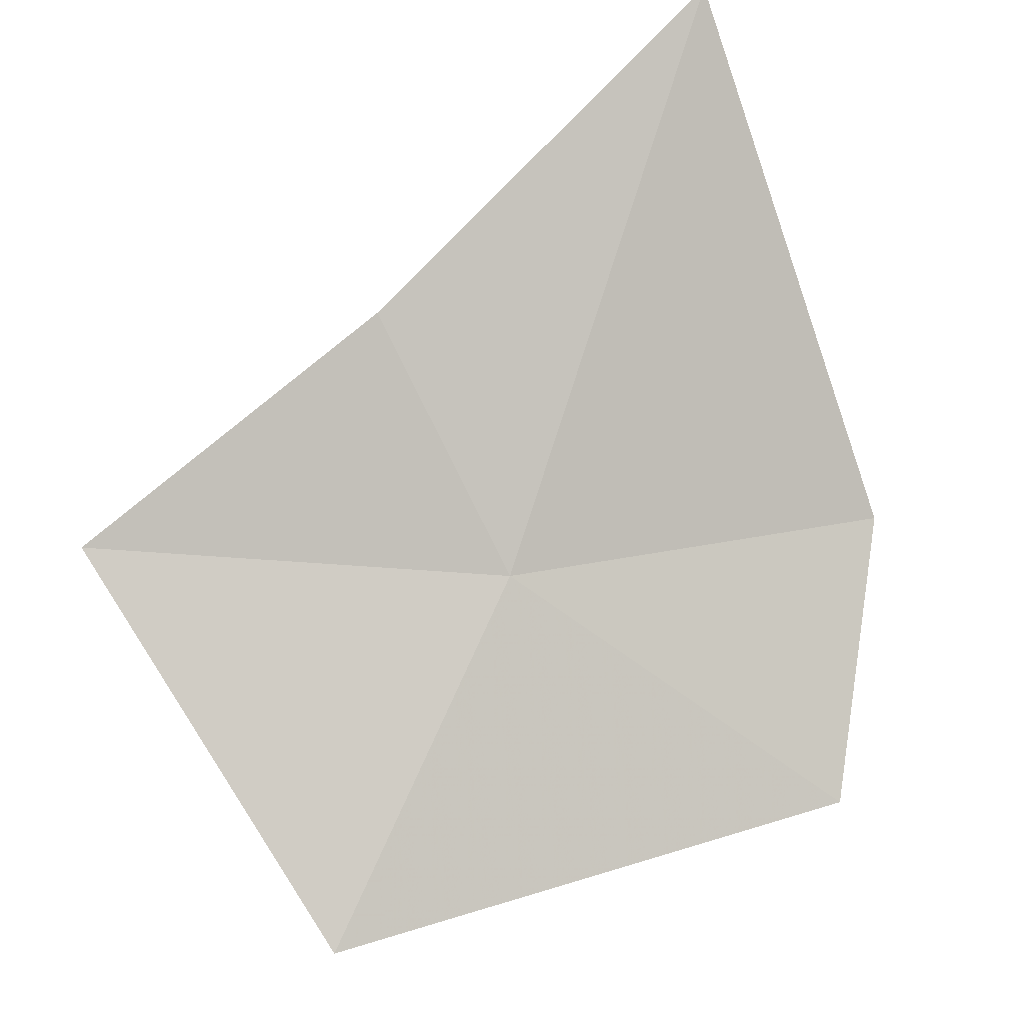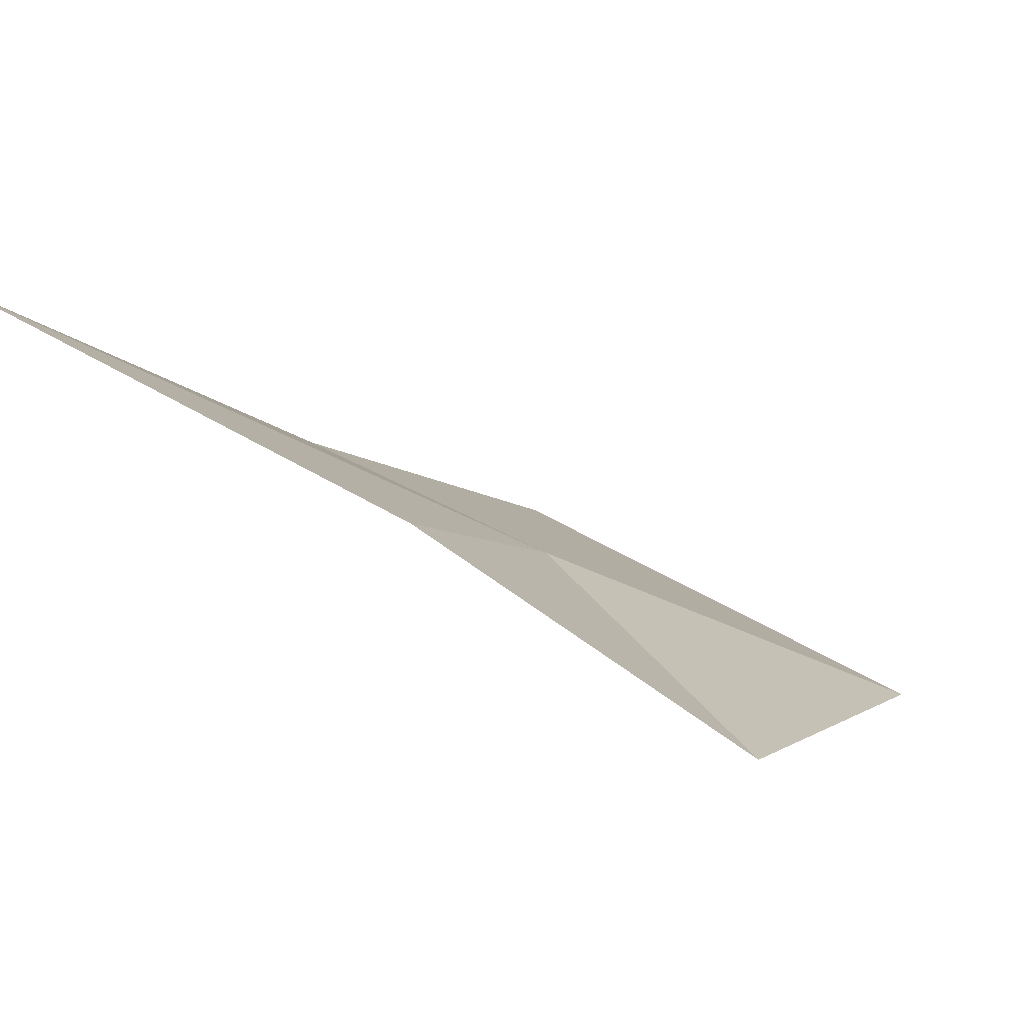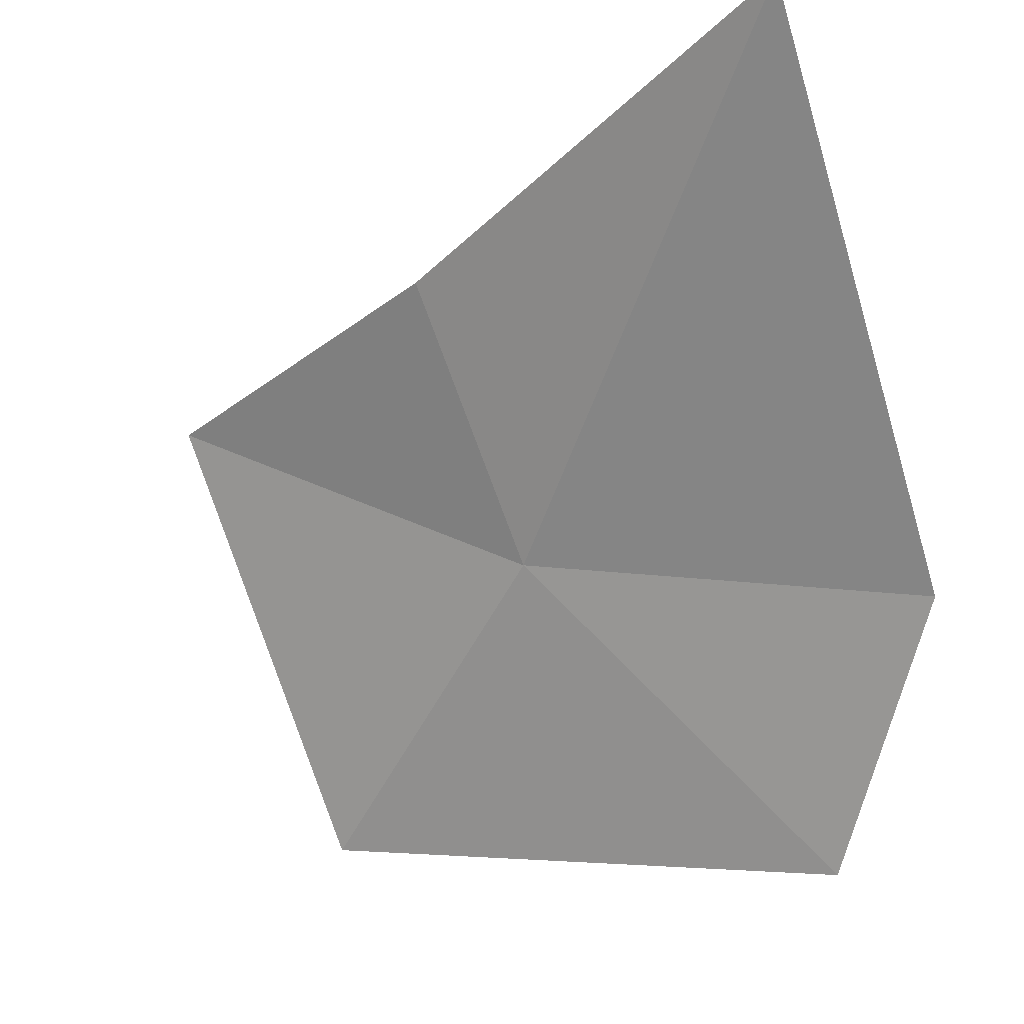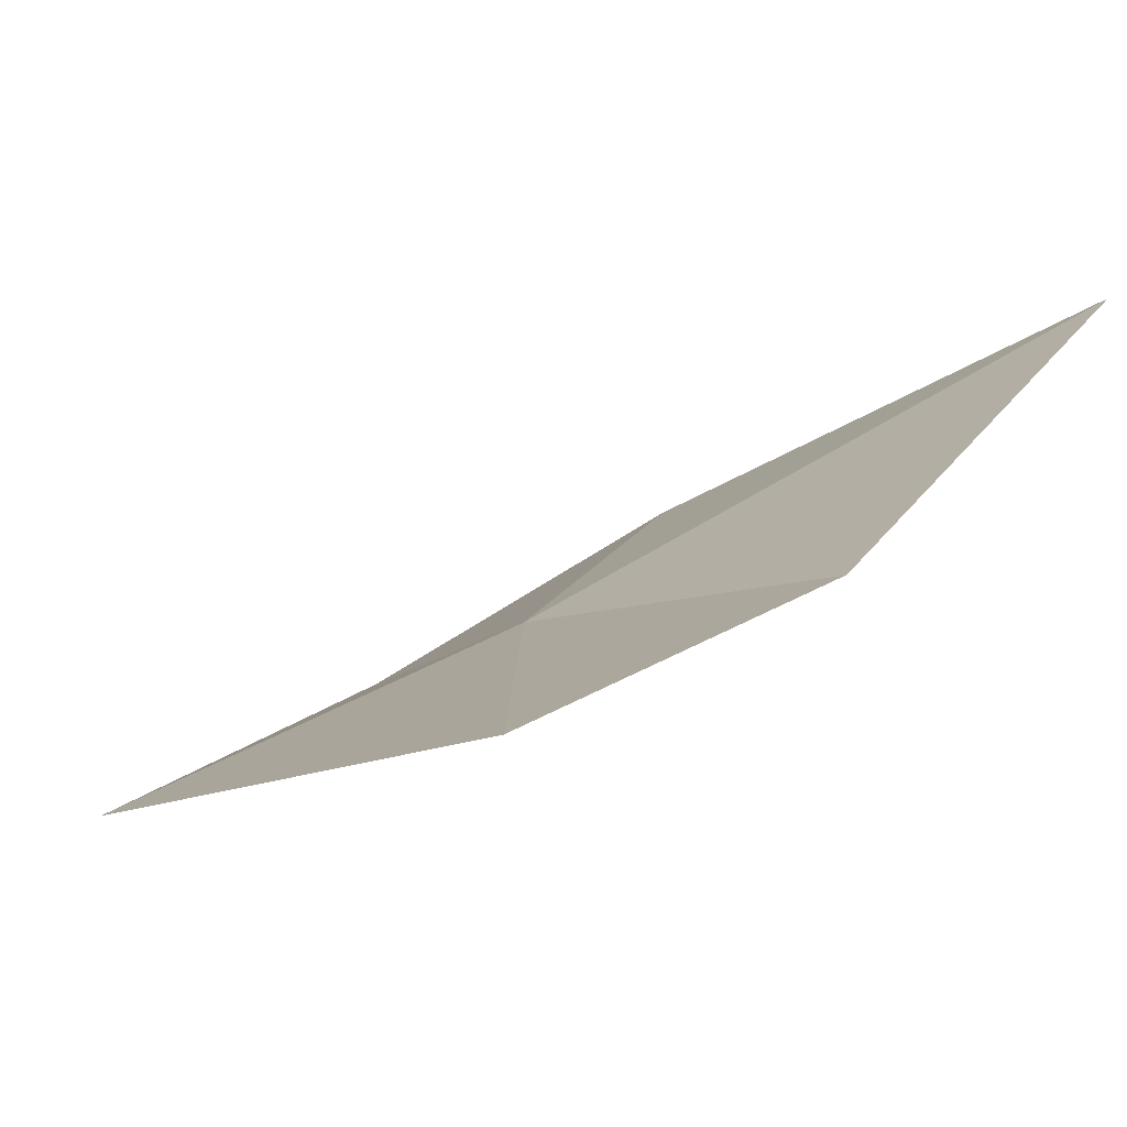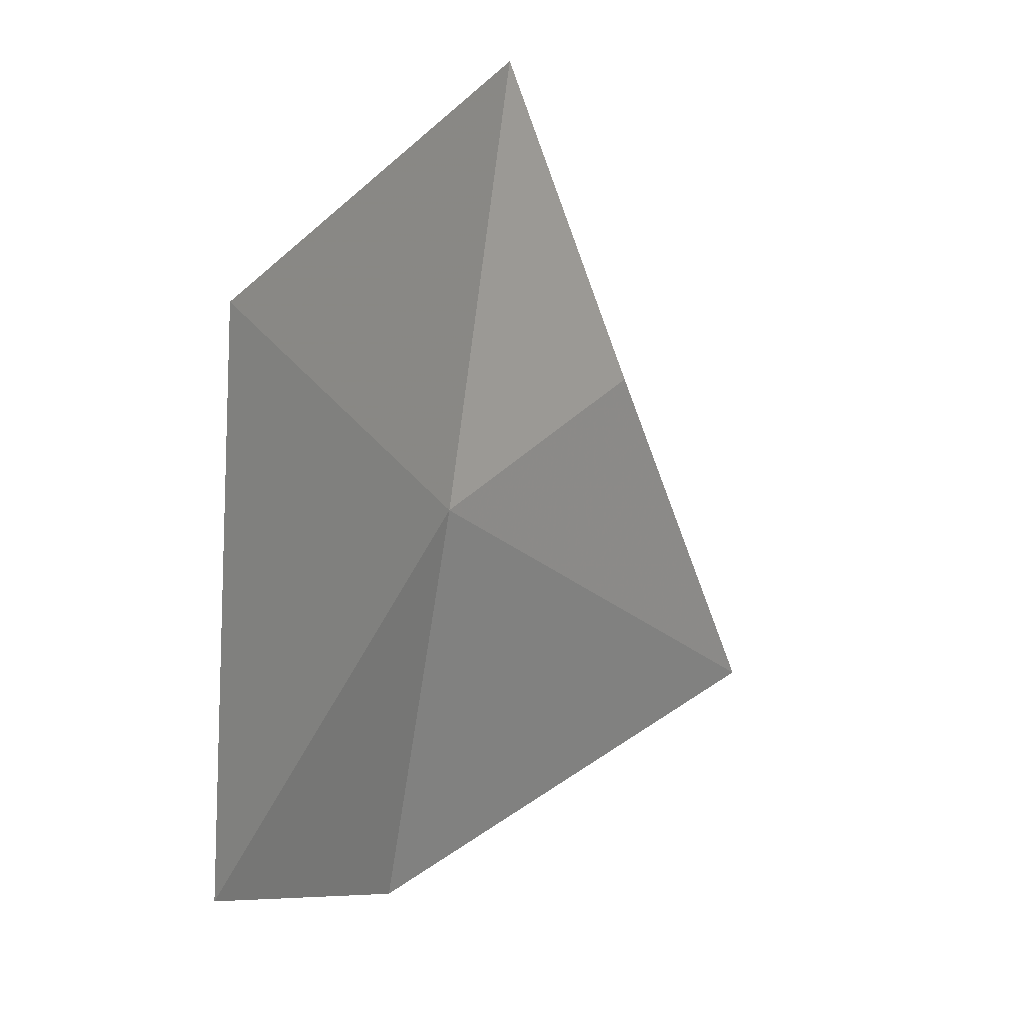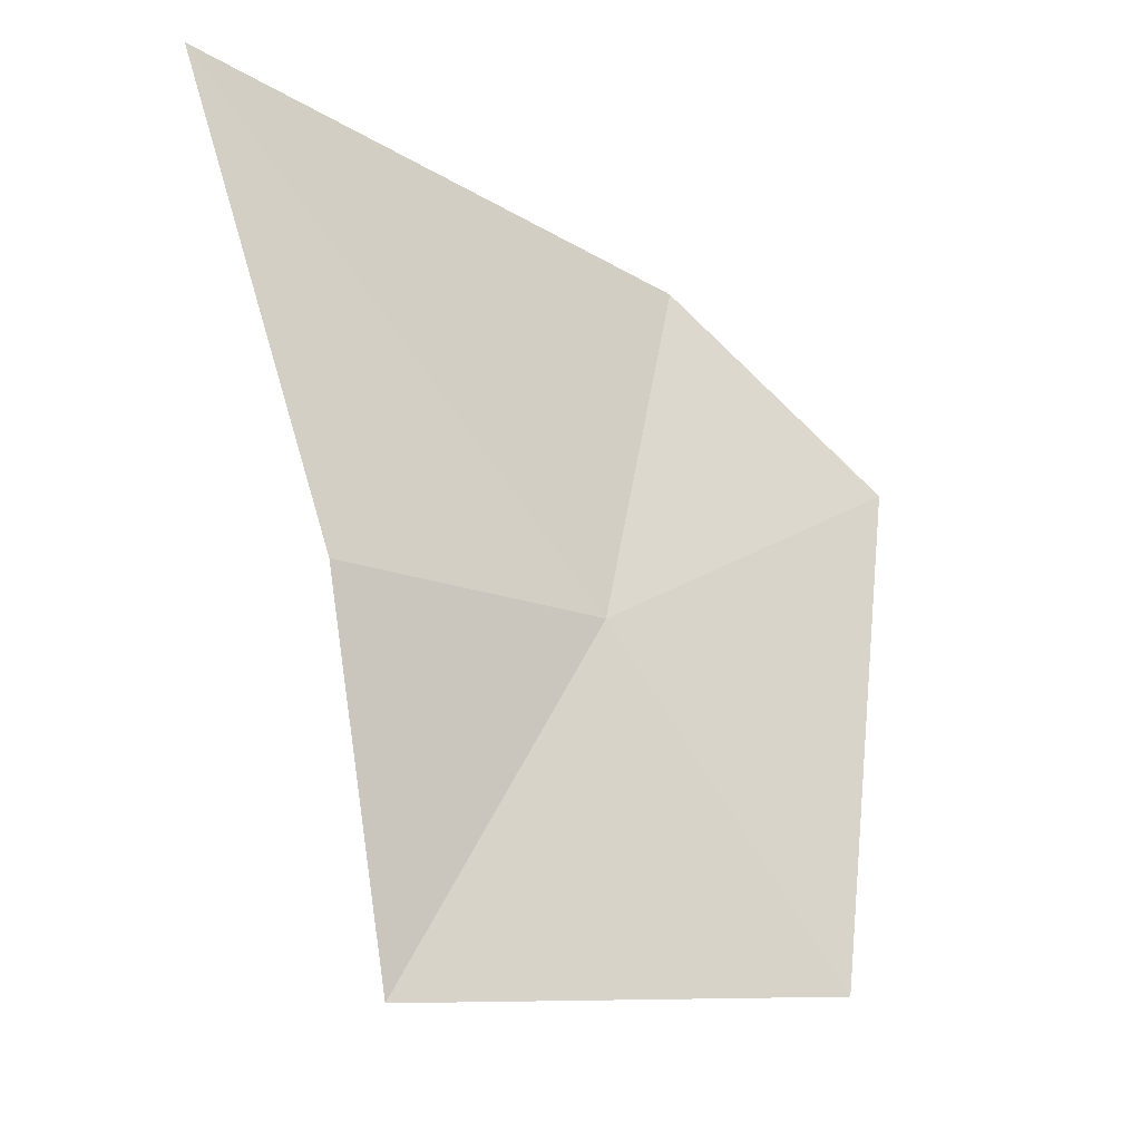
<metadata>
{"format":"obj","ext":"obj","renderer":"f3d","projection":"perspective","resolution":1024,"background":"white","views":[{"elev":54.8,"azim":-27.9,"up":"+Z"},{"elev":34.2,"azim":-142.4,"up":"+Z"},{"elev":-21.8,"azim":28.2,"up":"+Y"},{"elev":-18.7,"azim":39.9,"up":"+Z"},{"elev":-60.8,"azim":-90.5,"up":"+Y"},{"elev":62.0,"azim":-91.8,"up":"+Z"}]}
</metadata>
<code>
v 2.643 23.66 6.778
v 3.495 22.6 6.045
v 4.076 23.37 6.559
v 4.144 24.95 7.943
v 2.556 24.52 7.414
v 1.522 22.88 6.165
v 1.281 24.37 6.974
f 1 3 2
f 1 4 3
f 1 5 4
f 1 2 6
f 1 7 5
f 1 6 7

</code>
